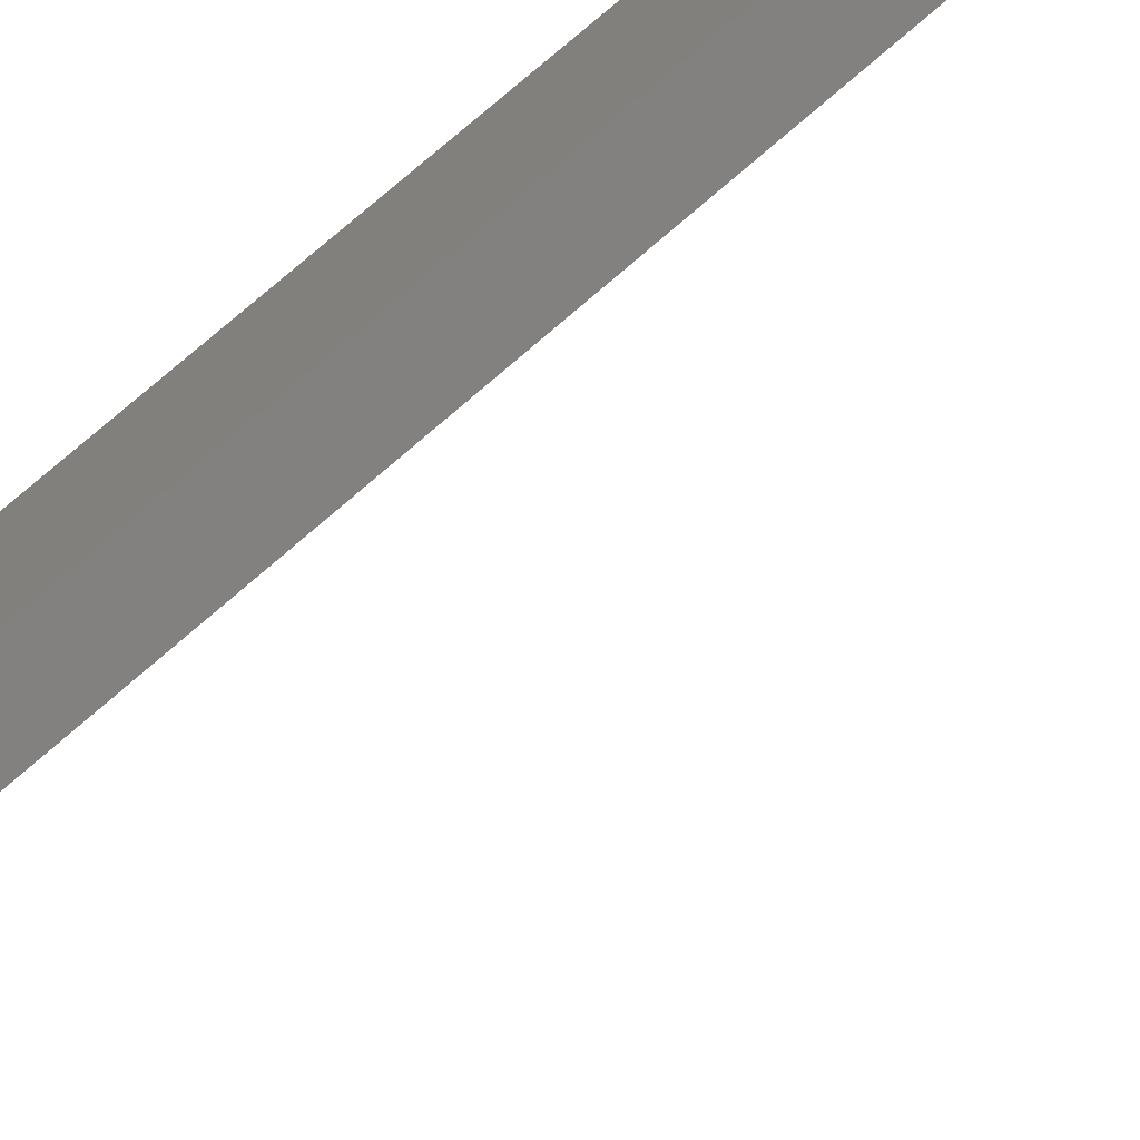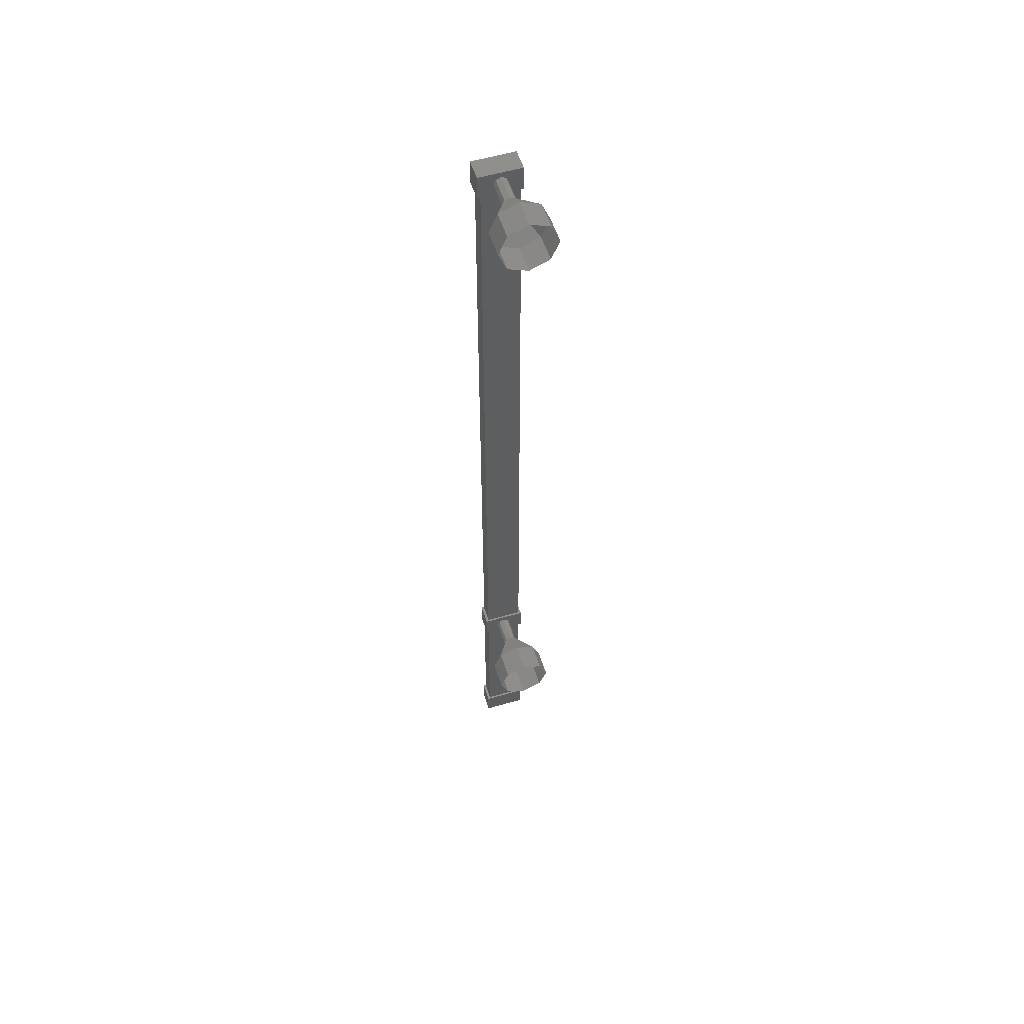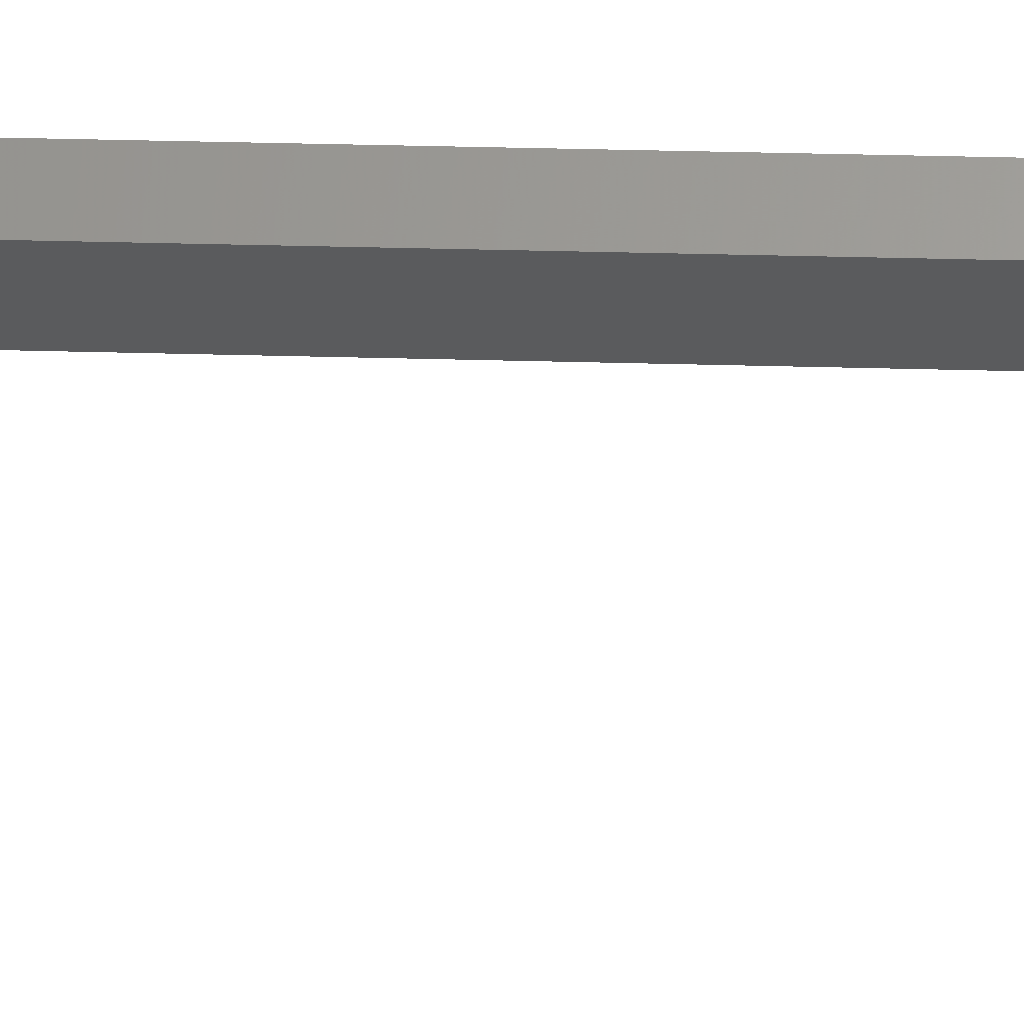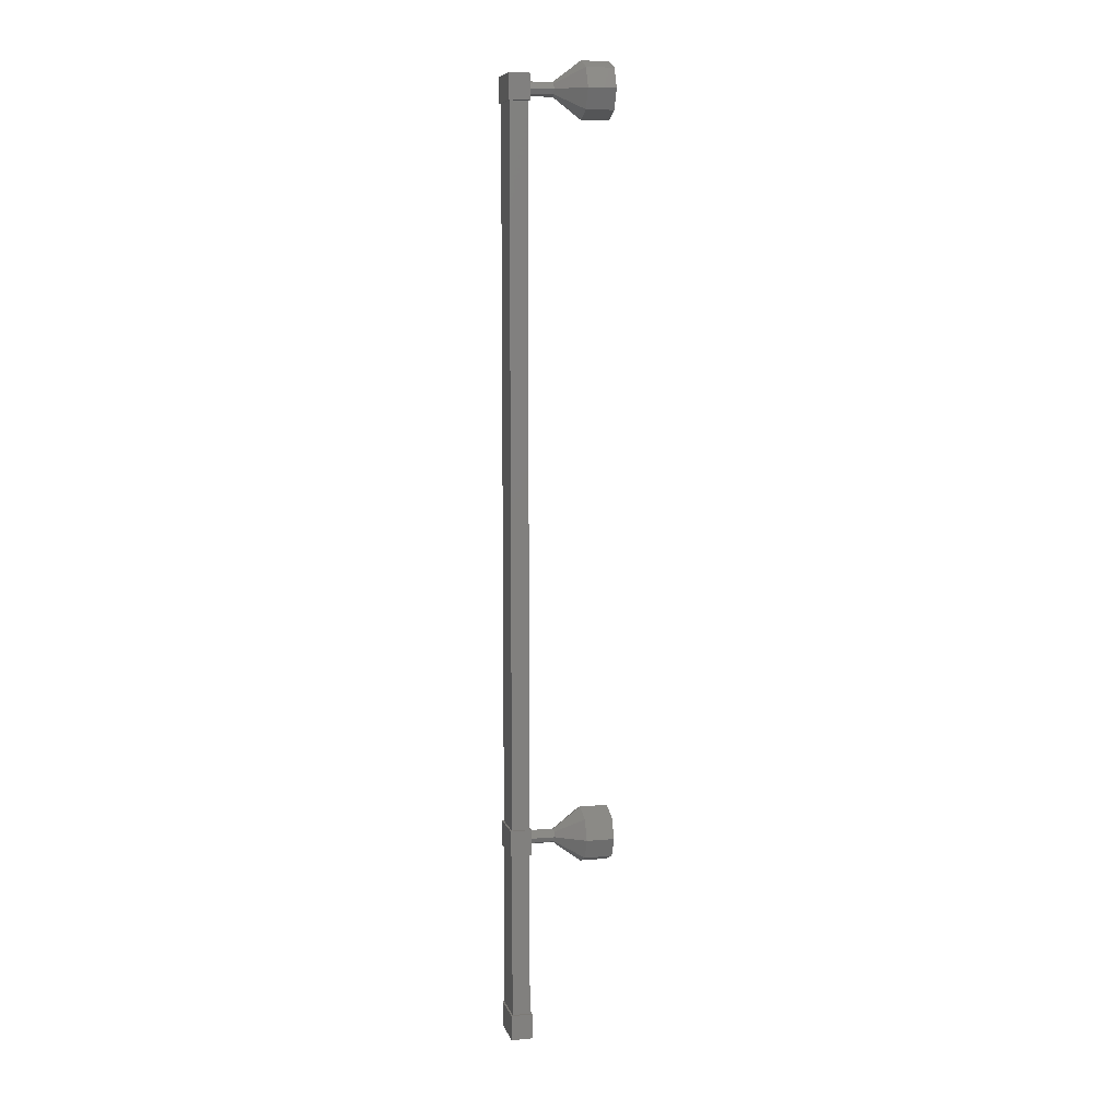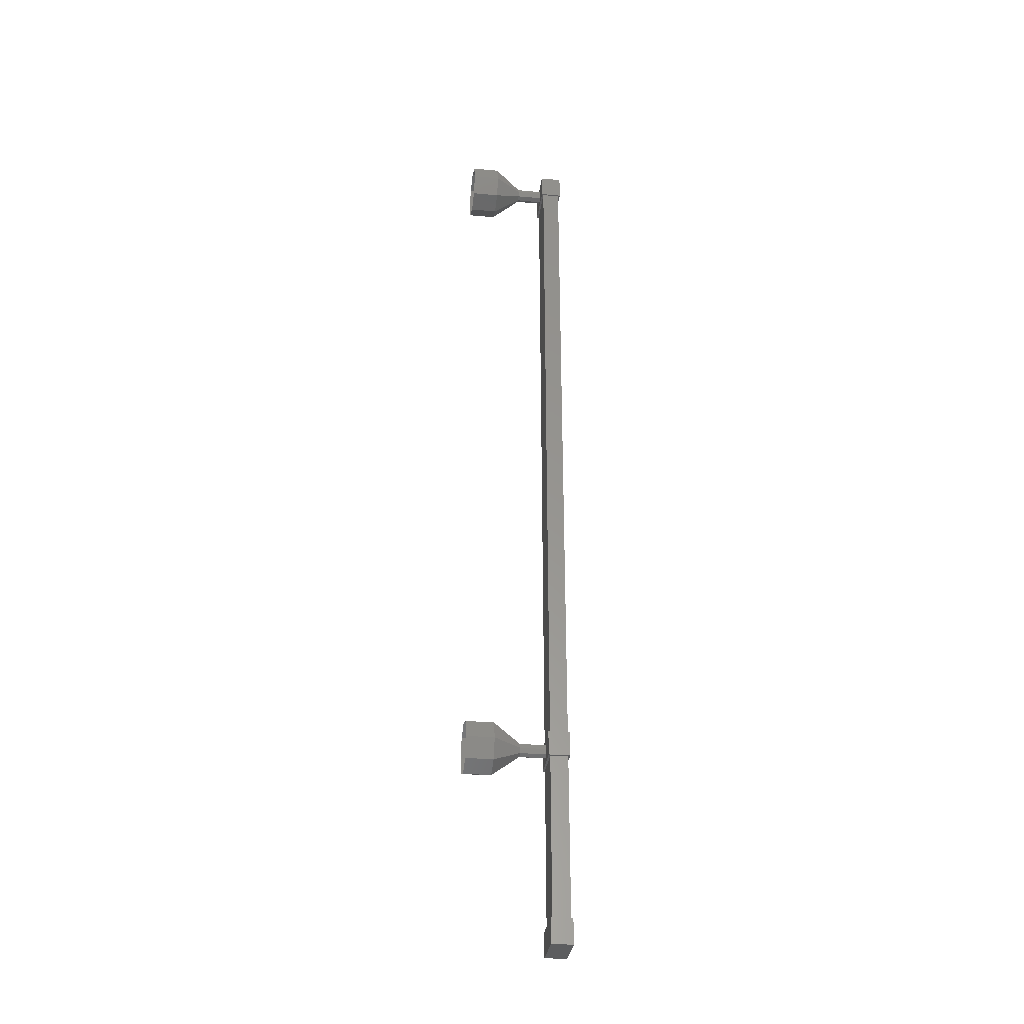
<metadata>
{"format":"stl","ext":"stl","renderer":"f3d","projection":"perspective","resolution":1024,"background":"white","views":[{"elev":56.3,"azim":-135.5,"up":"+Z"},{"elev":54.6,"azim":-152.5,"up":"+Y"},{"elev":18.5,"azim":-86.2,"up":"+Z"},{"elev":7.6,"azim":121.0,"up":"+Y"},{"elev":-31.9,"azim":-52.5,"up":"+Y"}]}
</metadata>
<code>
# stl→obj: 98 verts, 142 faces
v 61.05 -1324 -12.78
v 61.05 -1321 -12.78
v 60.35 -1324 -12.08
v 60.34 -1321 -12.08
v 60.17 -1320 -11.84
v 61.27 -1320 -12.93
v 60.17 -1319 -11.84
v 61.27 -1319 -12.93
v 60.73 -1319 -13.47
v 60.73 -1320 -13.47
v 59.63 -1320 -12.39
v 59.63 -1319 -12.39
v 59.63 -1293 -12.39
v 60.18 -1293 -11.85
v 61.27 -1293 -12.94
v 61.27 -1294 -12.94
v 60.72 -1293 -13.48
v 60.72 -1294 -13.48
v 59.63 -1294 -12.39
v 60.18 -1294 -11.85
v 60.73 -1327 -13.48
v 61.27 -1327 -12.93
v 60.17 -1327 -11.85
v 60.17 -1326 -11.85
v 59.63 -1327 -12.4
v 59.63 -1326 -12.4
v 60.73 -1326 -13.48
v 61.27 -1326 -12.93
v 61.16 -1326 -12.9
v 60.71 -1326 -13.36
v 61.14 -1293 -12.88
v 60.69 -1293 -13.34
v 59.74 -1326 -12.41
v 59.72 -1293 -12.39
v 60.17 -1293 -11.93
v 60.19 -1326 -11.95
v 58.82 -1320 -14.32
v 58.11 -1320 -15.03
v 59.32 -1320 -14.82
v 58.61 -1320 -15.53
v 59.52 -1319 -15.03
v 58.82 -1319 -15.74
v 59.32 -1319 -14.82
v 58.61 -1319 -15.53
v 58.81 -1318 -14.32
v 58.11 -1318 -15.03
v 58.31 -1319 -13.82
v 57.61 -1319 -14.53
v 58.11 -1319 -13.62
v 57.4 -1319 -14.32
v 58.31 -1320 -13.82
v 57.61 -1320 -14.53
v 59.52 -1320 -13.61
v 59.65 -1319 -13.74
v 59.7 -1319 -13.79
v 59.64 -1319 -13.74
v 59.52 -1319 -13.61
v 59.39 -1319 -13.49
v 59.34 -1319 -13.44
v 60.2 -1293 -12.89
v 59.5 -1293 -13.6
v 60.33 -1293 -13.02
v 59.62 -1293 -13.73
v 60.38 -1293 -13.07
v 59.67 -1293 -13.78
v 60.08 -1293 -12.77
v 59.37 -1293 -13.48
v 60.02 -1293 -12.72
v 59.32 -1293 -13.43
v 58.8 -1294 -14.31
v 58.09 -1294 -15.01
v 59.3 -1294 -14.8
v 58.59 -1294 -15.51
v 59.51 -1293 -15.01
v 58.8 -1293 -15.72
v 59.3 -1292 -14.8
v 58.59 -1292 -15.51
v 58.8 -1292 -14.3
v 58.09 -1292 -15.01
v 58.3 -1292 -13.81
v 57.59 -1292 -14.51
v 58.09 -1293 -13.6
v 57.38 -1293 -14.31
v 58.3 -1294 -13.81
v 57.59 -1294 -14.52
v 59.63 -1293 -13.72
v 59.68 -1293 -13.77
v 59.38 -1293 -13.47
v 59.33 -1293 -13.42
v 59.51 -1320 -13.62
v 60.22 -1320 -12.91
v 60.09 -1319 -12.79
v 60.04 -1319 -12.73
v 59.51 -1319 -13.62
v 60.22 -1319 -12.91
v 60.34 -1319 -13.03
v 59.69 -1319 -13.8
v 60.39 -1319 -13.09
f 1 2 3
f 3 2 4
f 5 6 7
f 7 6 8
f 8 9 7
f 6 9 8
f 10 9 6
f 6 5 10
f 10 5 11
f 11 5 7
f 7 12 11
f 9 12 7
f 10 12 9
f 13 14 15
f 15 14 16
f 16 17 15
f 18 17 16
f 13 17 18
f 18 19 13
f 13 19 14
f 14 19 20
f 20 16 14
f 19 16 20
f 18 16 19
f 21 22 23
f 23 22 24
f 24 25 23
f 26 25 24
f 21 25 26
f 26 27 21
f 21 27 22
f 22 27 28
f 28 24 22
f 27 24 28
f 26 24 27
f 13 15 17
f 21 23 25
f 12 10 11
f 29 30 31
f 31 30 32
f 30 33 32
f 32 33 34
f 35 36 31
f 31 36 29
f 34 33 35
f 35 33 36
f 37 38 39
f 39 38 40
f 40 41 39
f 42 41 40
f 43 41 42
f 42 44 43
f 43 44 45
f 45 44 46
f 46 47 45
f 48 47 46
f 49 47 48
f 48 50 49
f 49 50 51
f 51 50 52
f 52 37 51
f 38 37 52
f 53 37 54
f 54 37 39
f 39 55 54
f 41 55 39
f 56 55 41
f 41 43 56
f 56 43 57
f 57 43 45
f 45 58 57
f 47 58 45
f 59 58 47
f 47 49 59
f 59 49 58
f 58 49 51
f 51 53 58
f 37 53 51
f 60 61 62
f 62 61 63
f 63 64 62
f 65 64 63
f 62 64 65
f 65 63 62
f 62 63 60
f 60 63 61
f 61 66 60
f 67 66 61
f 68 66 67
f 67 69 68
f 68 69 66
f 66 69 67
f 67 60 66
f 61 60 67
f 70 71 72
f 72 71 73
f 73 74 72
f 75 74 73
f 76 74 75
f 75 77 76
f 76 77 78
f 78 77 79
f 79 80 78
f 81 80 79
f 82 80 81
f 81 83 82
f 82 83 84
f 84 83 85
f 85 70 84
f 71 70 85
f 61 70 86
f 86 70 72
f 72 87 86
f 74 87 72
f 86 87 74
f 74 76 86
f 86 76 61
f 61 76 78
f 78 88 61
f 80 88 78
f 89 88 80
f 80 82 89
f 89 82 88
f 88 82 84
f 84 61 88
f 70 61 84
f 90 91 58
f 58 91 92
f 92 59 58
f 93 59 92
f 58 59 93
f 93 92 58
f 58 92 94
f 94 92 95
f 95 56 94
f 96 56 95
f 97 56 96
f 96 98 97
f 97 98 56
f 56 98 96
f 96 90 56
f 91 90 96

</code>
